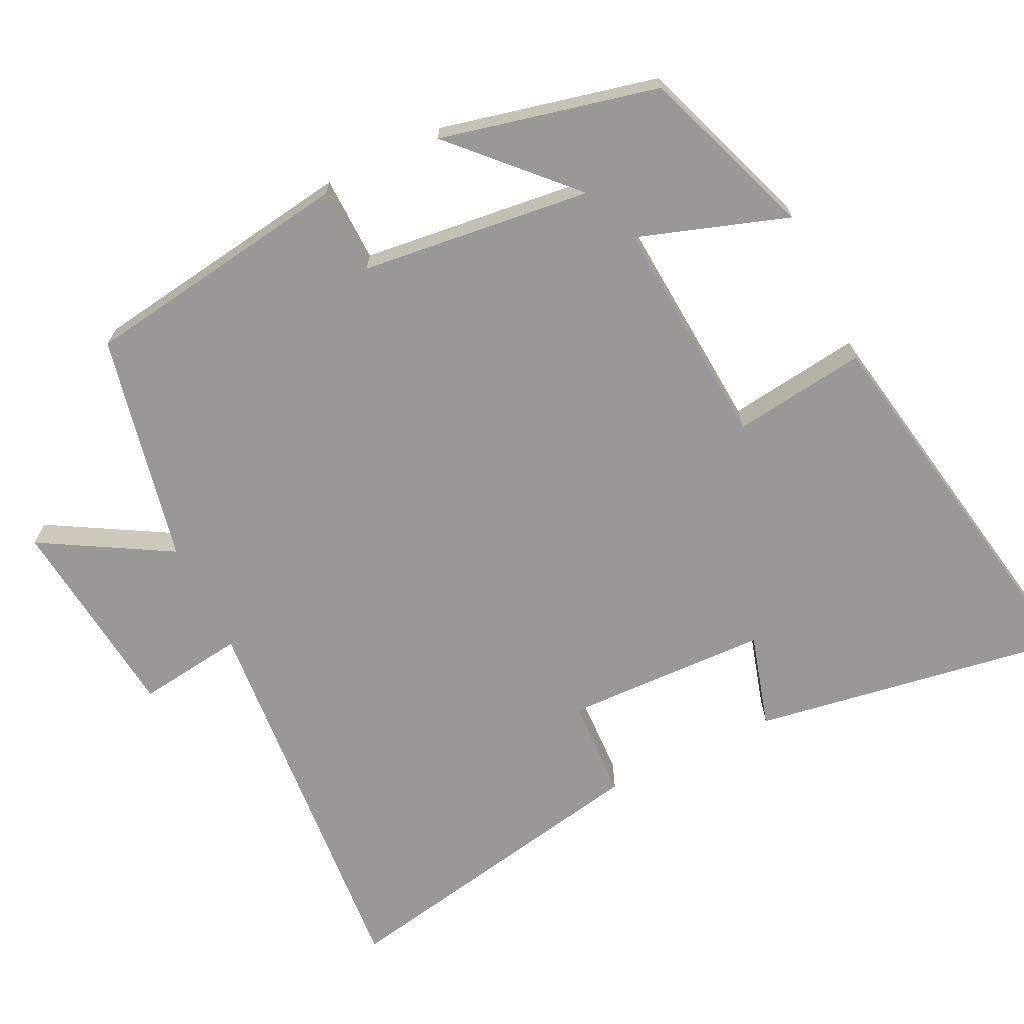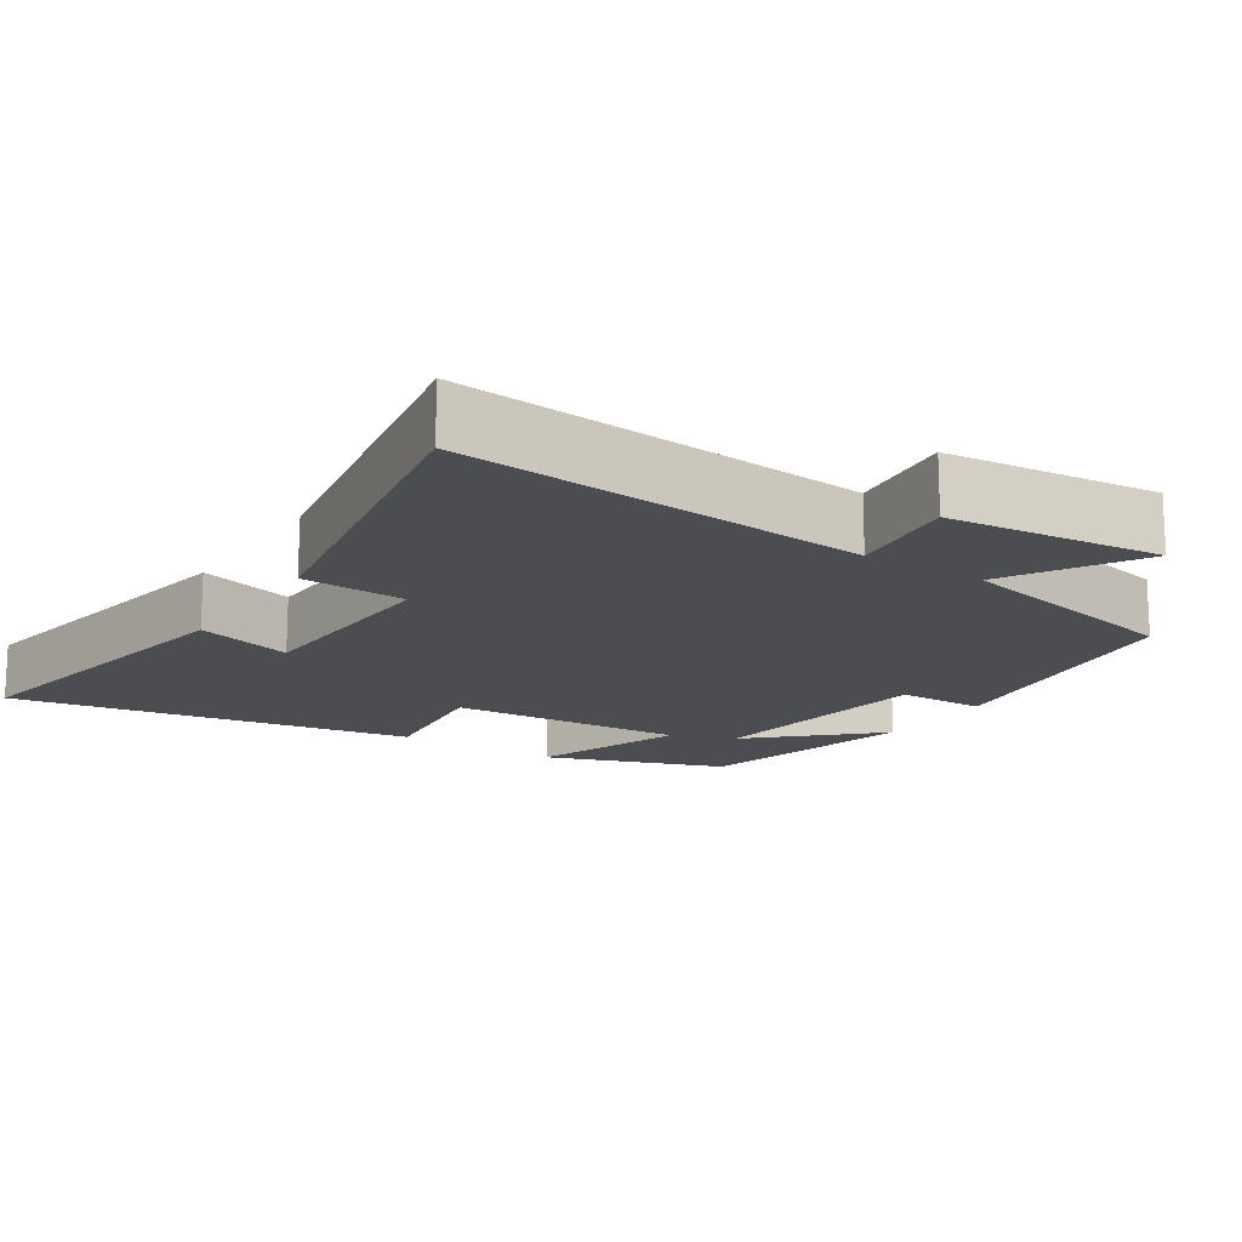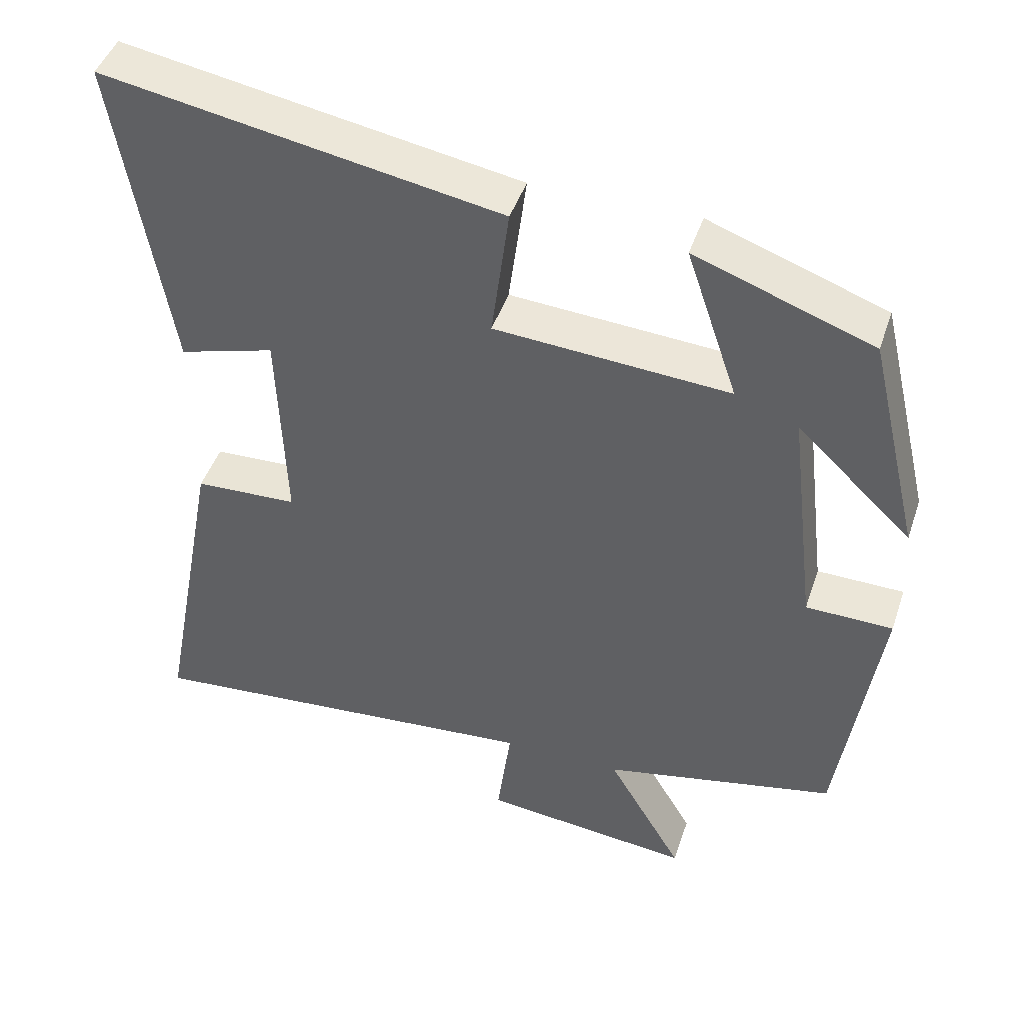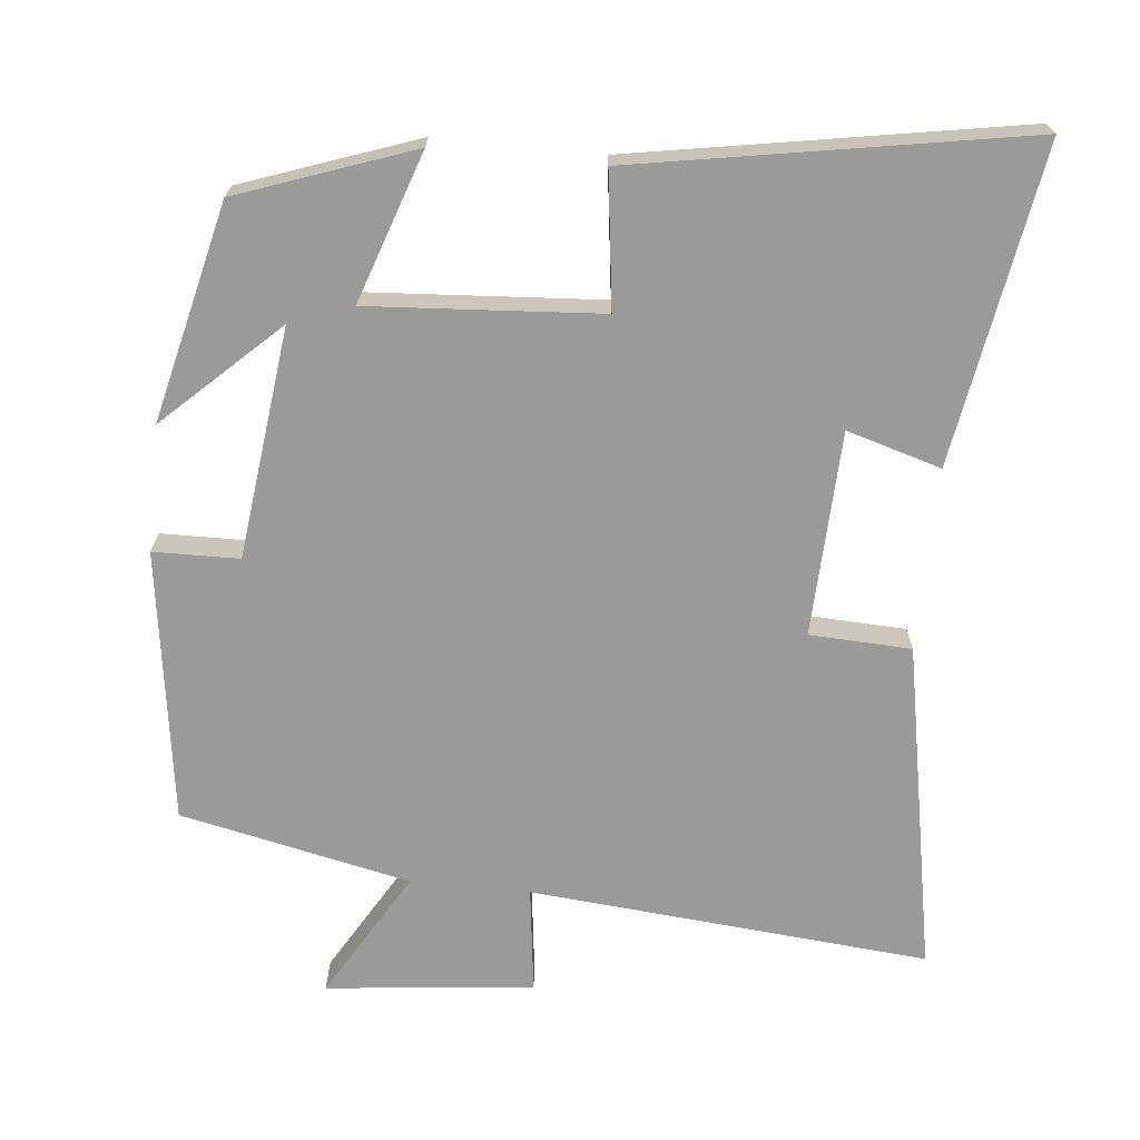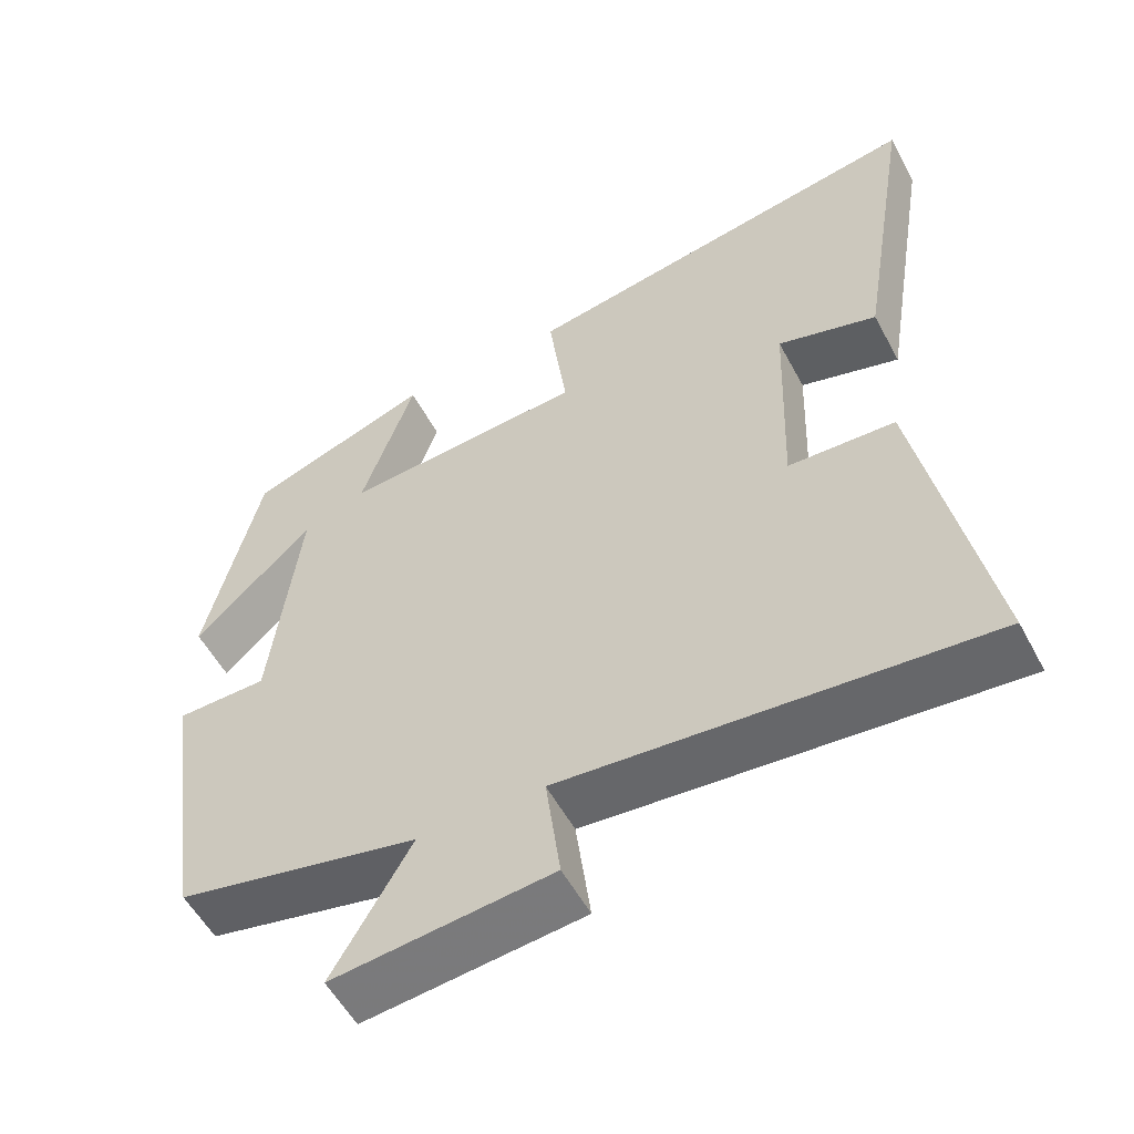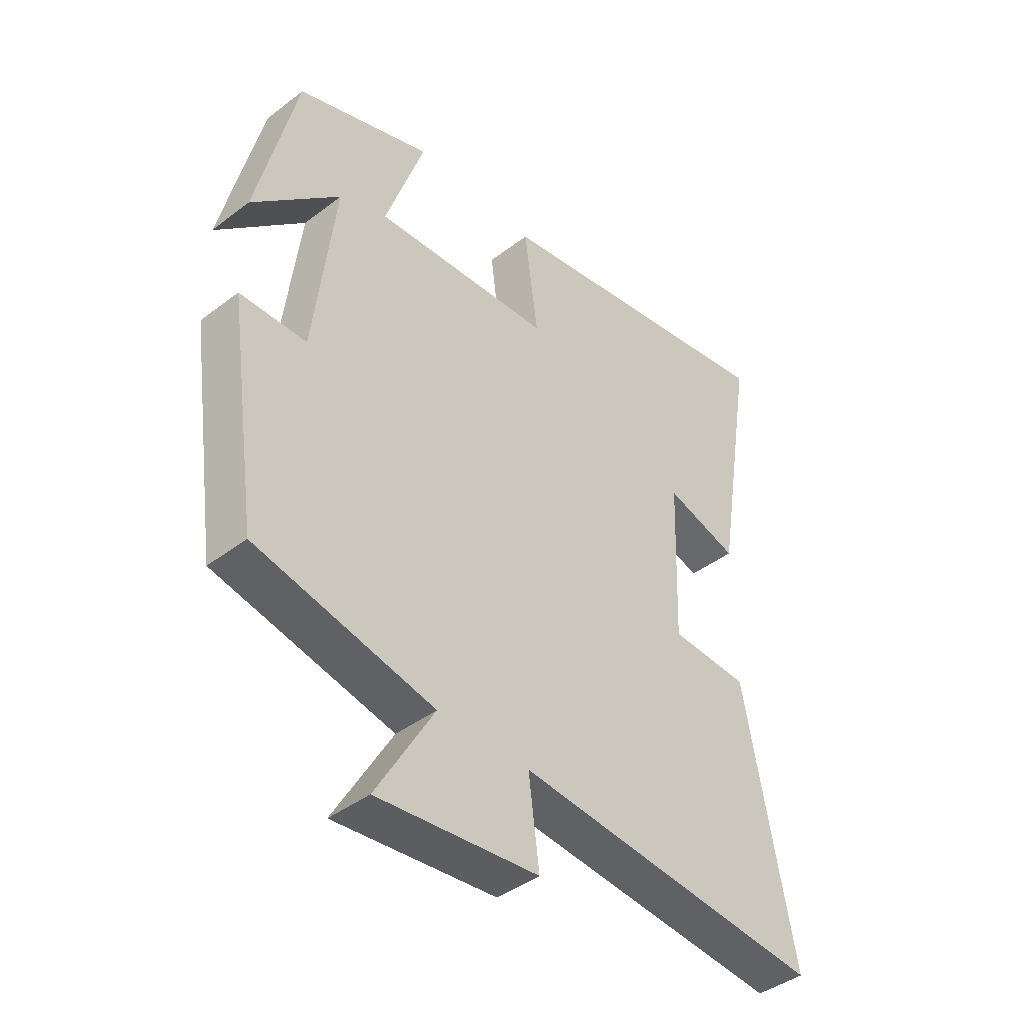
<metadata>
{"format":"obj","ext":"obj","renderer":"f3d","projection":"perspective","resolution":1024,"background":"white","views":[{"elev":-68.6,"azim":-63.8,"up":"+Y"},{"elev":-15.8,"azim":146.6,"up":"+Y"},{"elev":45.1,"azim":-161.9,"up":"+Z"},{"elev":-69.4,"azim":-5.8,"up":"+Y"},{"elev":-55.0,"azim":27.9,"up":"+Z"},{"elev":-42.2,"azim":-47.6,"up":"+Z"}]}
</metadata>
<code>
v 0.586 0.07 -0.548
v 0.035 0.07 -0.5
v 0.054 0.07 -0.647
v -0.232 0.07 -0.677
v -0.129 0.07 -0.5
v -0.446 0.07 -0.432
v -0.5 0.07 -0.058
v -0.382 0.07 -0.056
v -0.344 0.07 0.262
v -0.5 0.07 0.114
v -0.429 0.07 0.414
v -0.189 0.07 0.5
v -0.259 0.07 0.294
v 0.059 0.07 0.316
v 0.035 0.07 0.5
v 0.572 0.07 0.594
v 0.5 0.07 0.157
v 0.37 0.07 0.195
v 0.36 0.07 -0.087
v 0.5 0.07 -0.093
v 0.586 0 -0.548
v 0.035 0 -0.5
v 0.054 0 -0.647
v -0.232 0 -0.677
v -0.129 0 -0.5
v -0.446 0 -0.432
v -0.5 0 -0.058
v -0.382 0 -0.056
v -0.344 0 0.262
v -0.5 0 0.114
v -0.429 0 0.414
v -0.189 0 0.5
v -0.259 0 0.294
v 0.059 0 0.316
v 0.035 0 0.5
v 0.572 0 0.594
v 0.5 0 0.157
v 0.37 0 0.195
v 0.36 0 -0.087
v 0.5 0 -0.093
f 19 20 1 2
f 18 19 2
f 15 16 17 18
f 14 15 18
f 13 14 18 2
f 11 12 13
f 9 10 11
f 9 11 13
f 8 9 13 2
f 5 6 7 8
f 2 3 4 5
f 2 5 8
f 22 21 40 39
f 22 39 38
f 38 37 36 35
f 38 35 34
f 22 38 34 33
f 33 32 31
f 31 30 29
f 33 31 29
f 22 33 29 28
f 28 27 26 25
f 25 24 23 22
f 28 25 22
f 1 21 22 2
f 2 22 23 3
f 3 23 24 4
f 4 24 25 5
f 5 25 26 6
f 6 26 27 7
f 7 27 28 8
f 8 28 29 9
f 9 29 30 10
f 10 30 31 11
f 11 31 32 12
f 12 32 33 13
f 13 33 34 14
f 14 34 35 15
f 15 35 36 16
f 16 36 37 17
f 17 37 38 18
f 18 38 39 19
f 19 39 40 20
f 20 40 21 1

</code>
